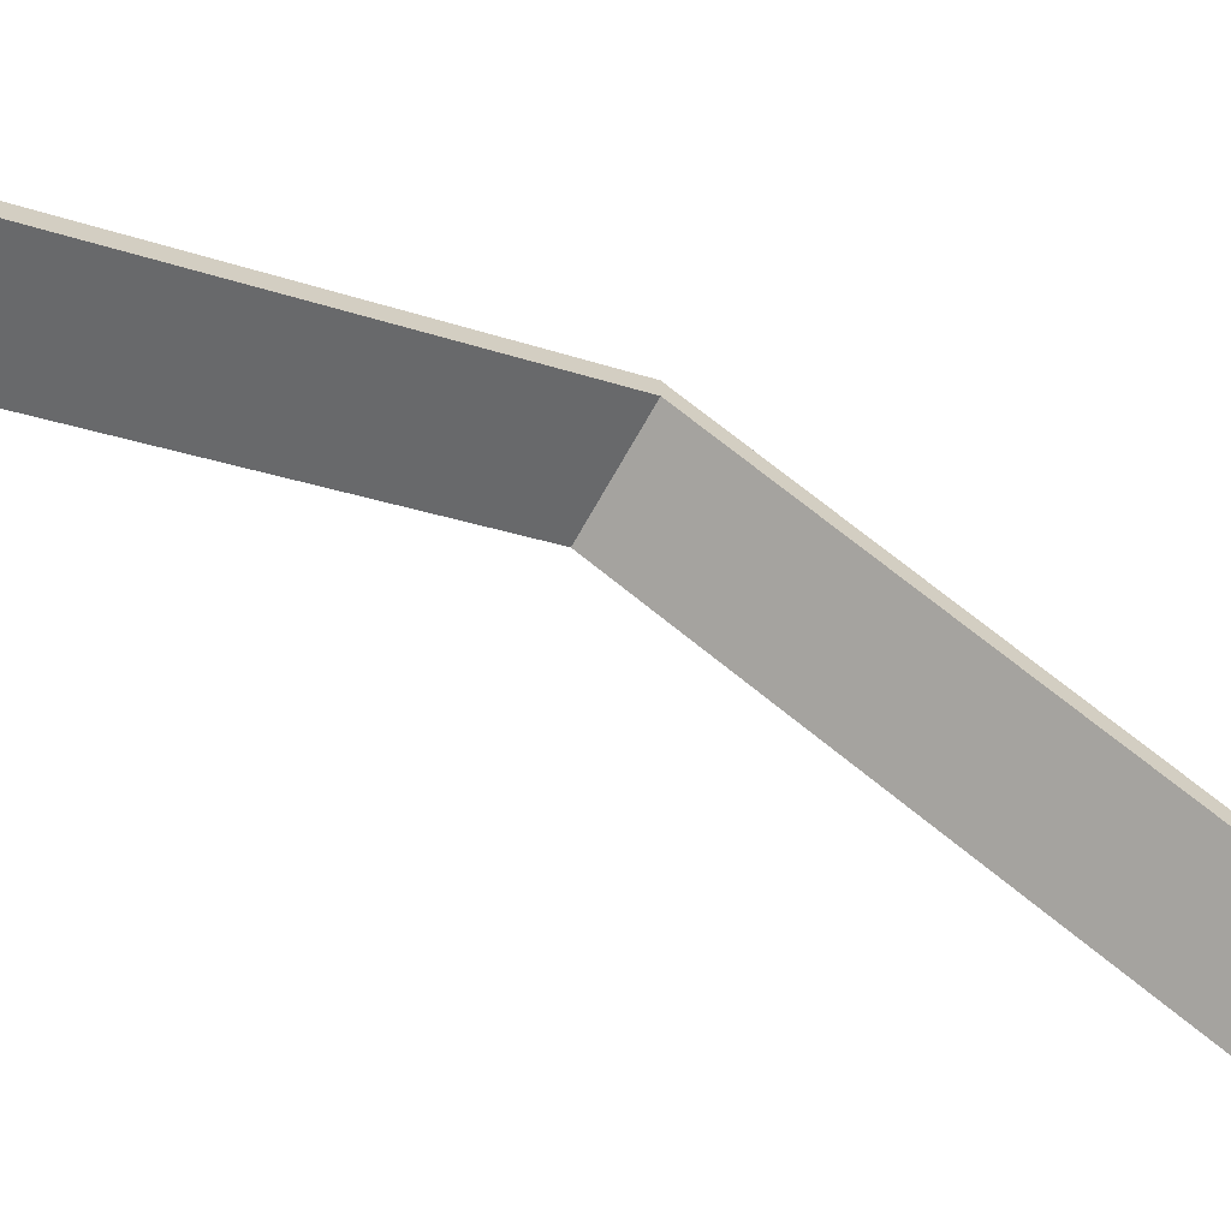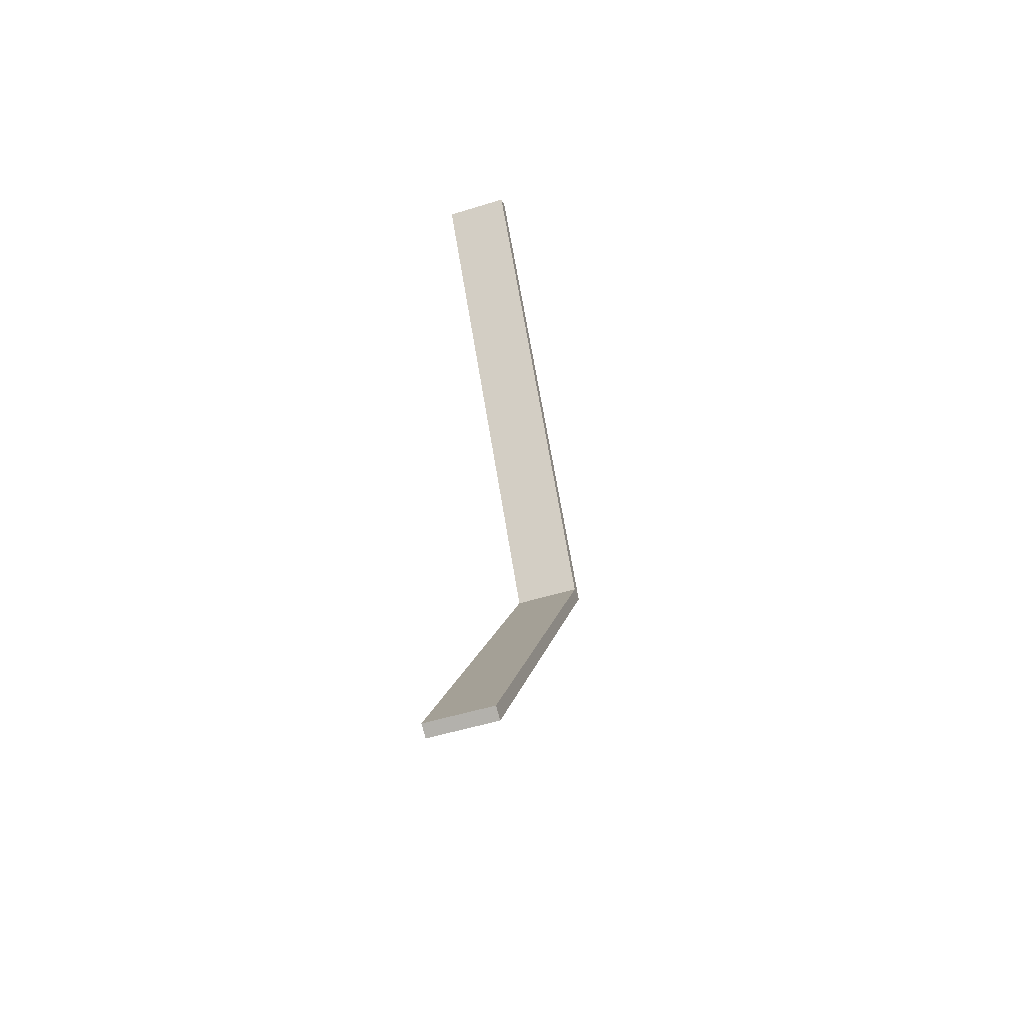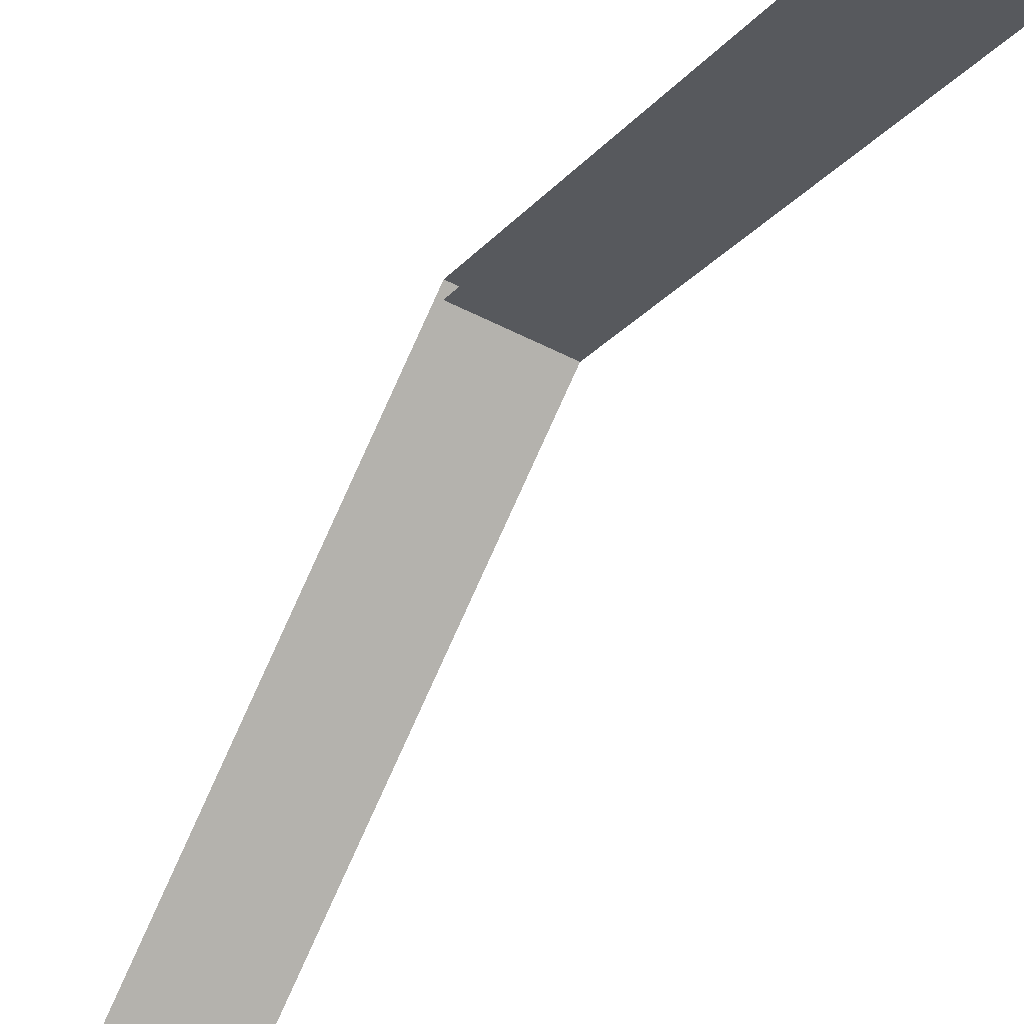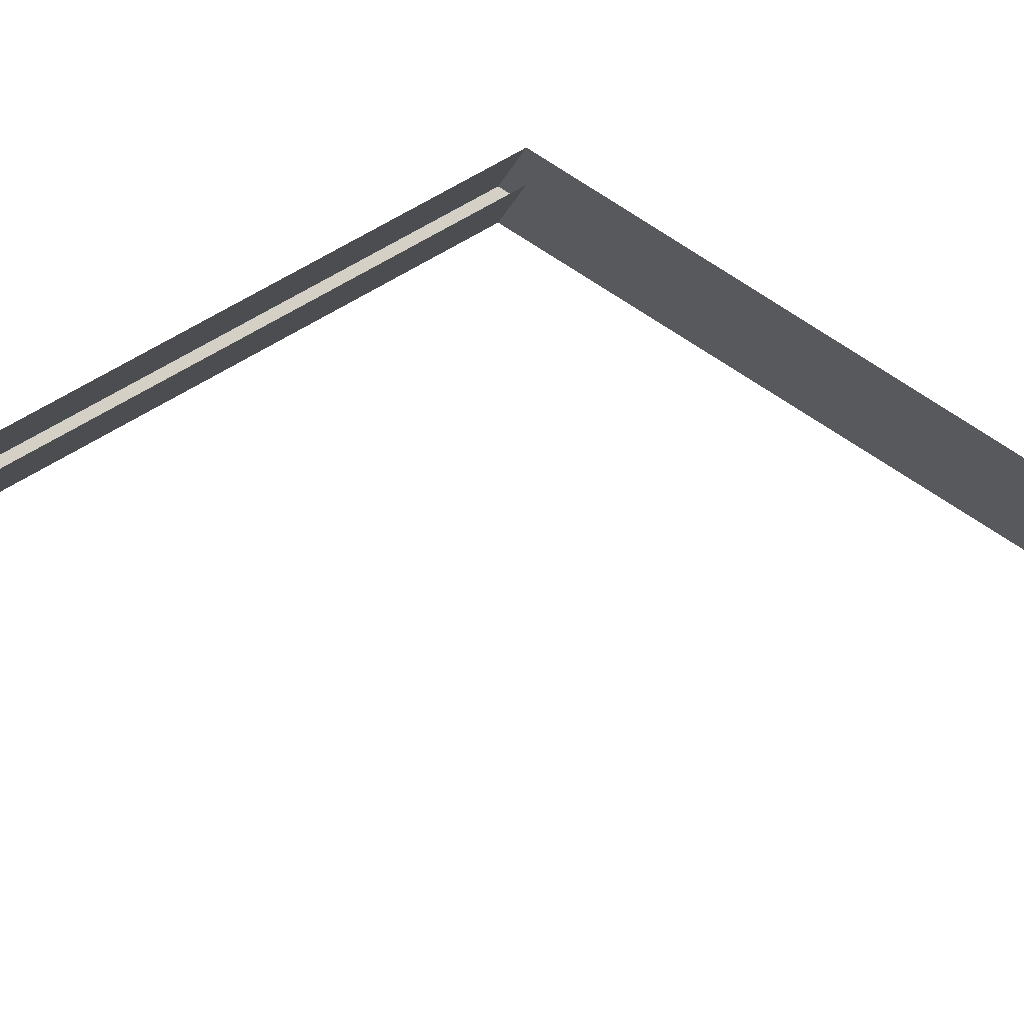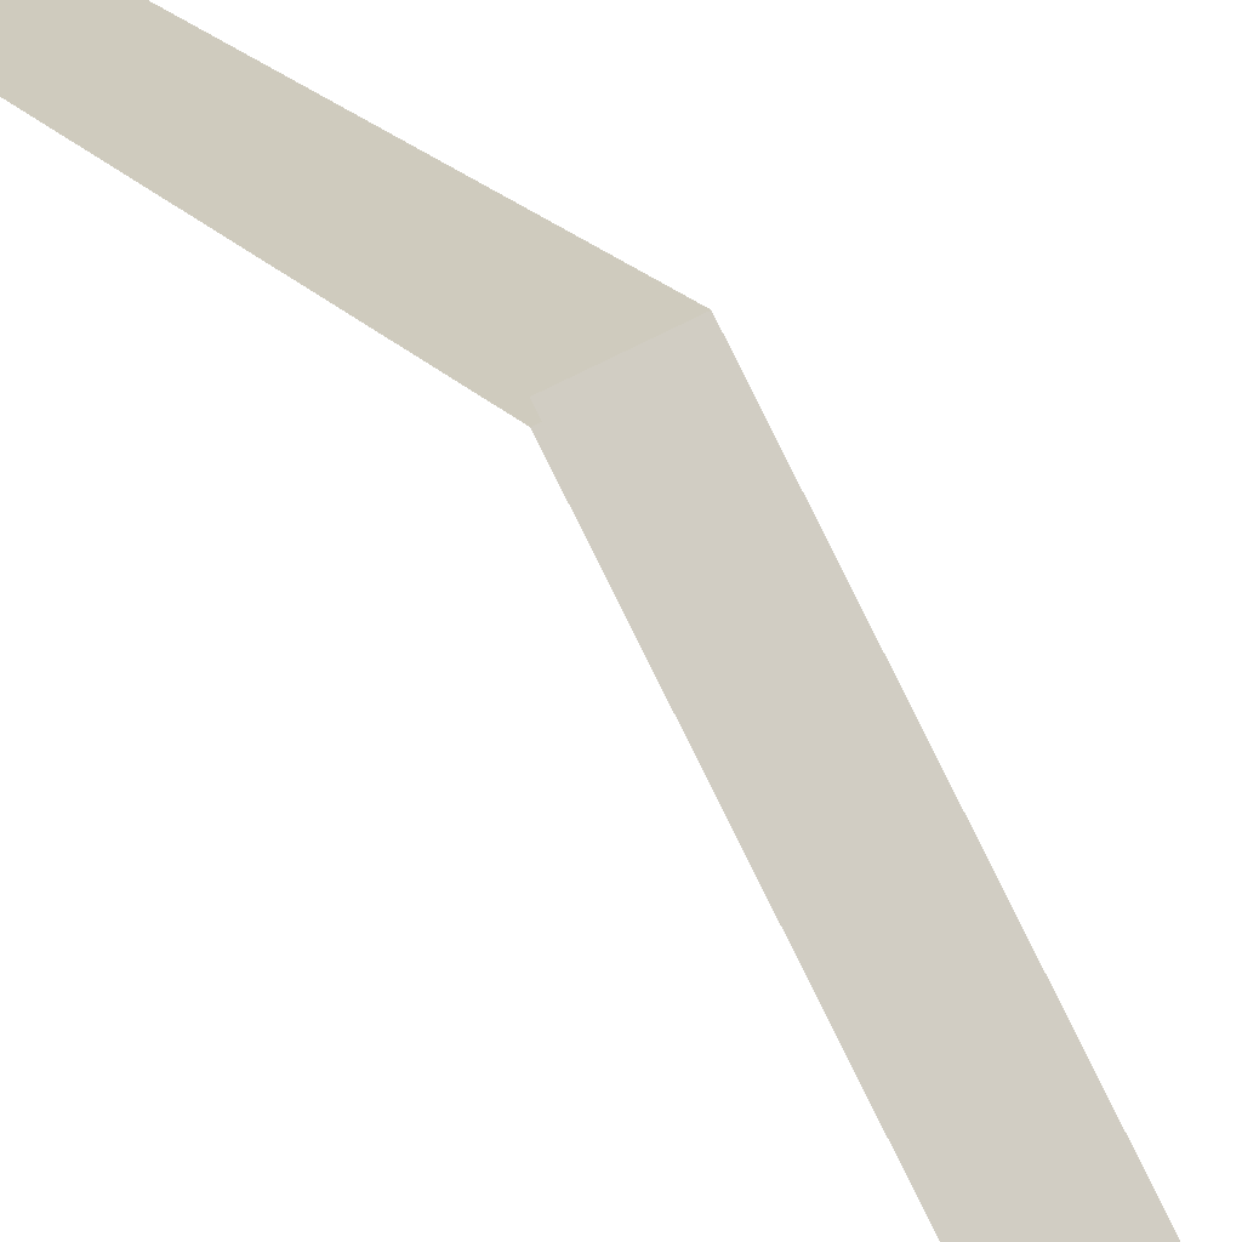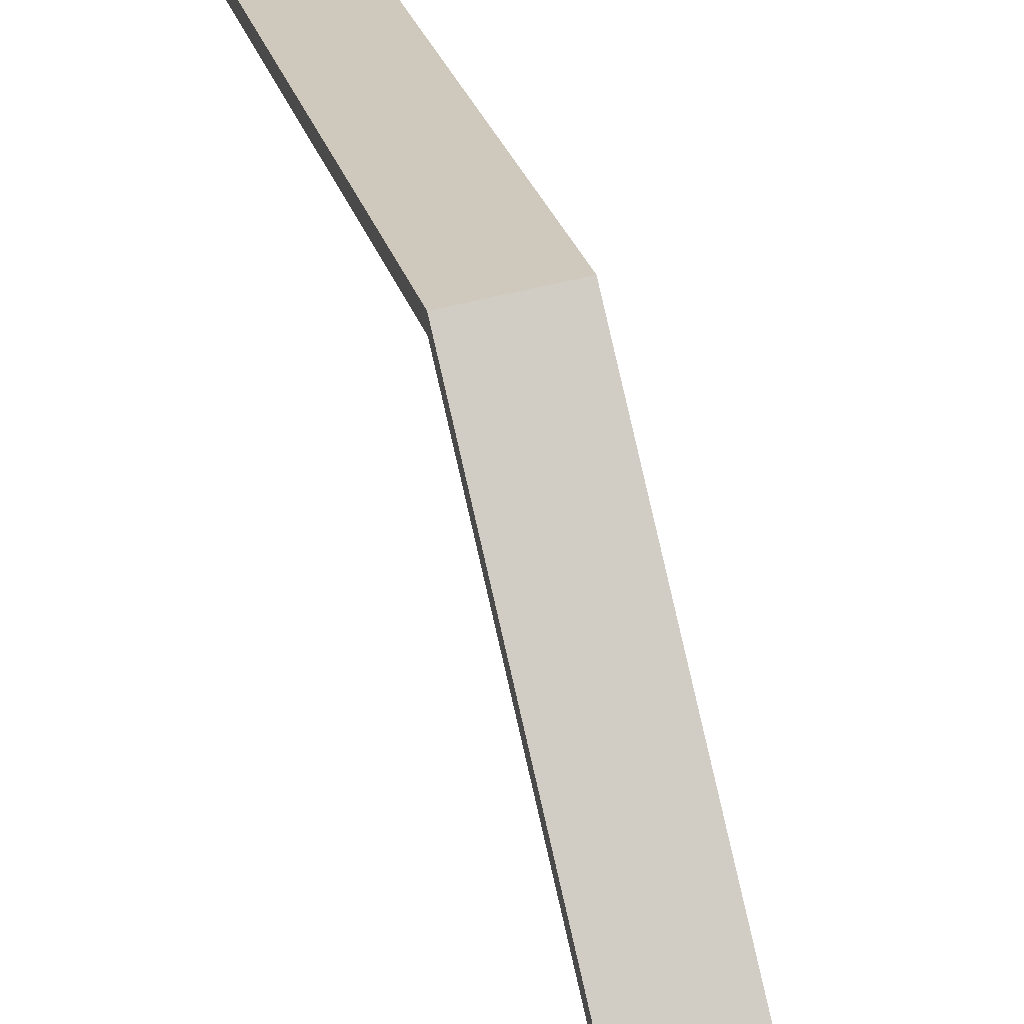
<metadata>
{"format":"obj","ext":"obj","renderer":"f3d","projection":"perspective","resolution":1024,"background":"white","views":[{"elev":-66.4,"azim":61.2,"up":"+Y"},{"elev":-52.8,"azim":18.3,"up":"+Z"},{"elev":-52.9,"azim":-28.9,"up":"+Y"},{"elev":-9.8,"azim":-100.0,"up":"+Y"},{"elev":54.2,"azim":-31.4,"up":"+Y"},{"elev":54.5,"azim":164.8,"up":"+Y"}]}
</metadata>
<code>
v 1.024e-05 4.5 3
v 0.5 2.435 -0.5131
v 0.5 4.5 3
v 8.127e-06 2.435 -0.5131
v 0.5 2.349 -0.4624
v 1.021e-05 4.384 3
v 0.5 4.384 3
v 8.029e-06 2.349 -0.4624
v 0.5 2.349 -0.4624
v 8.127e-06 2.435 -0.5131
v 8.029e-06 2.349 -0.4624
v 0.5 2.435 -0.5131
v 0.5 2.435 -0.5131
v 0.5 4.384 3
v 0.5 4.5 3
v 0.5 2.435 -0.5131
v 0.5 2.349 -0.4624
v 0.5 2.435 6.513
v 0.5 2.349 6.462
v 0.5 2.435 6.513
v 1.024e-05 4.5 3
v 0.5 4.5 3
v 9.11e-06 2.435 6.513
v 0.5 2.349 6.462
v 1.021e-05 4.384 3
v 9.209e-06 2.349 6.462
v 0.5 4.384 3
v 9.11e-06 2.435 6.513
v 0.5 2.349 6.462
v 9.209e-06 2.349 6.462
v 0.5 2.435 6.513
v 0.5 4.384 3
v 0.5 2.435 6.513
v 0.5 4.5 3
g roof01_6m_endR_A_9417_122
f 1 3 2
f 2 4 1
f 5 7 6
f 6 8 5
f 9 11 10
f 10 12 9
f 13 15 14
f 14 17 16
f 18 19 14
f 20 22 21
f 21 23 20
f 24 26 25
f 25 27 24
f 28 30 29
f 29 31 28
f 32 34 33

</code>
